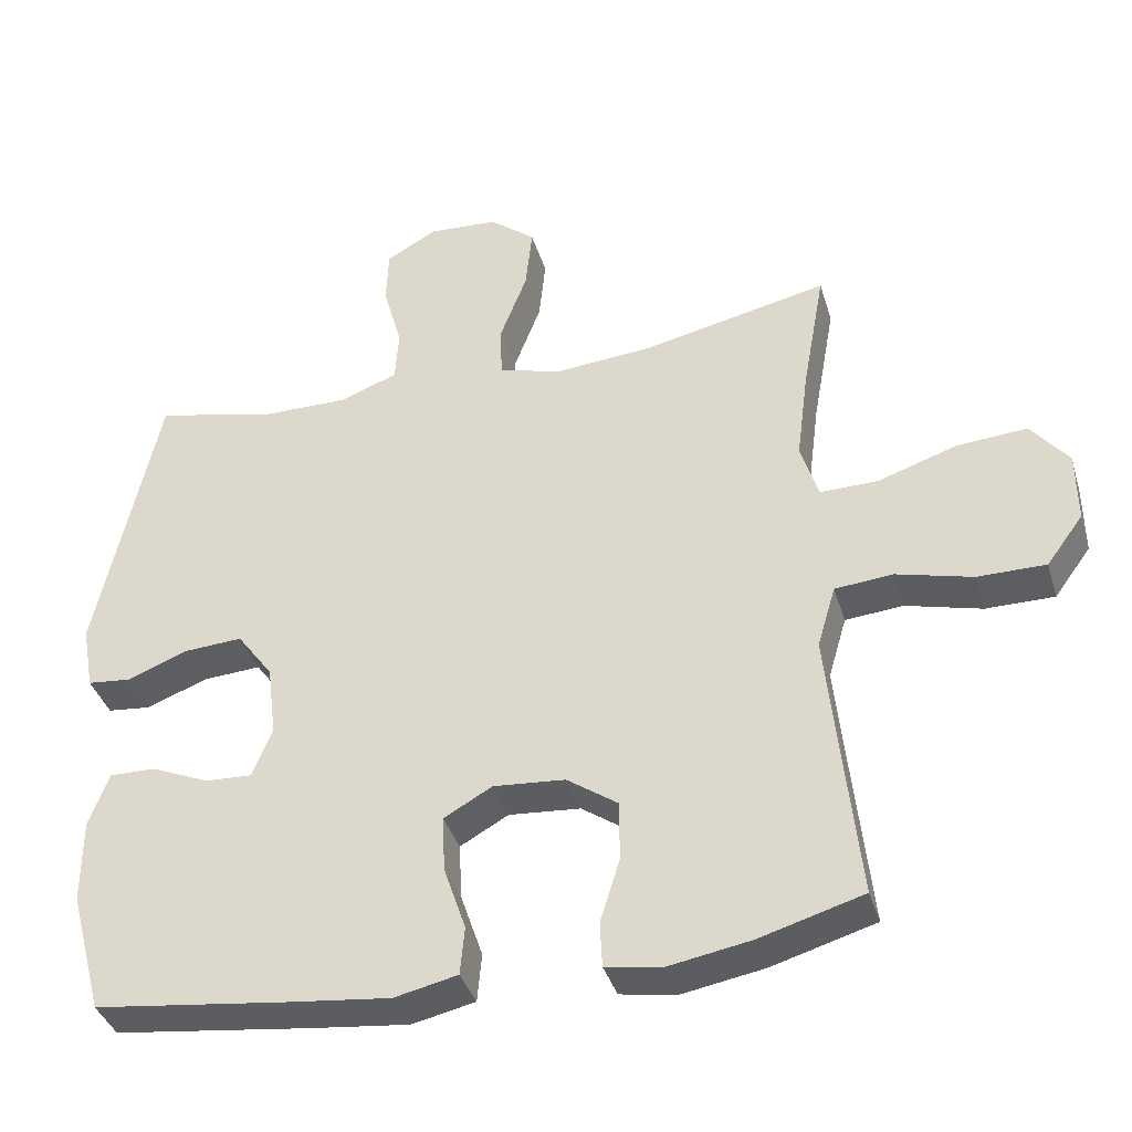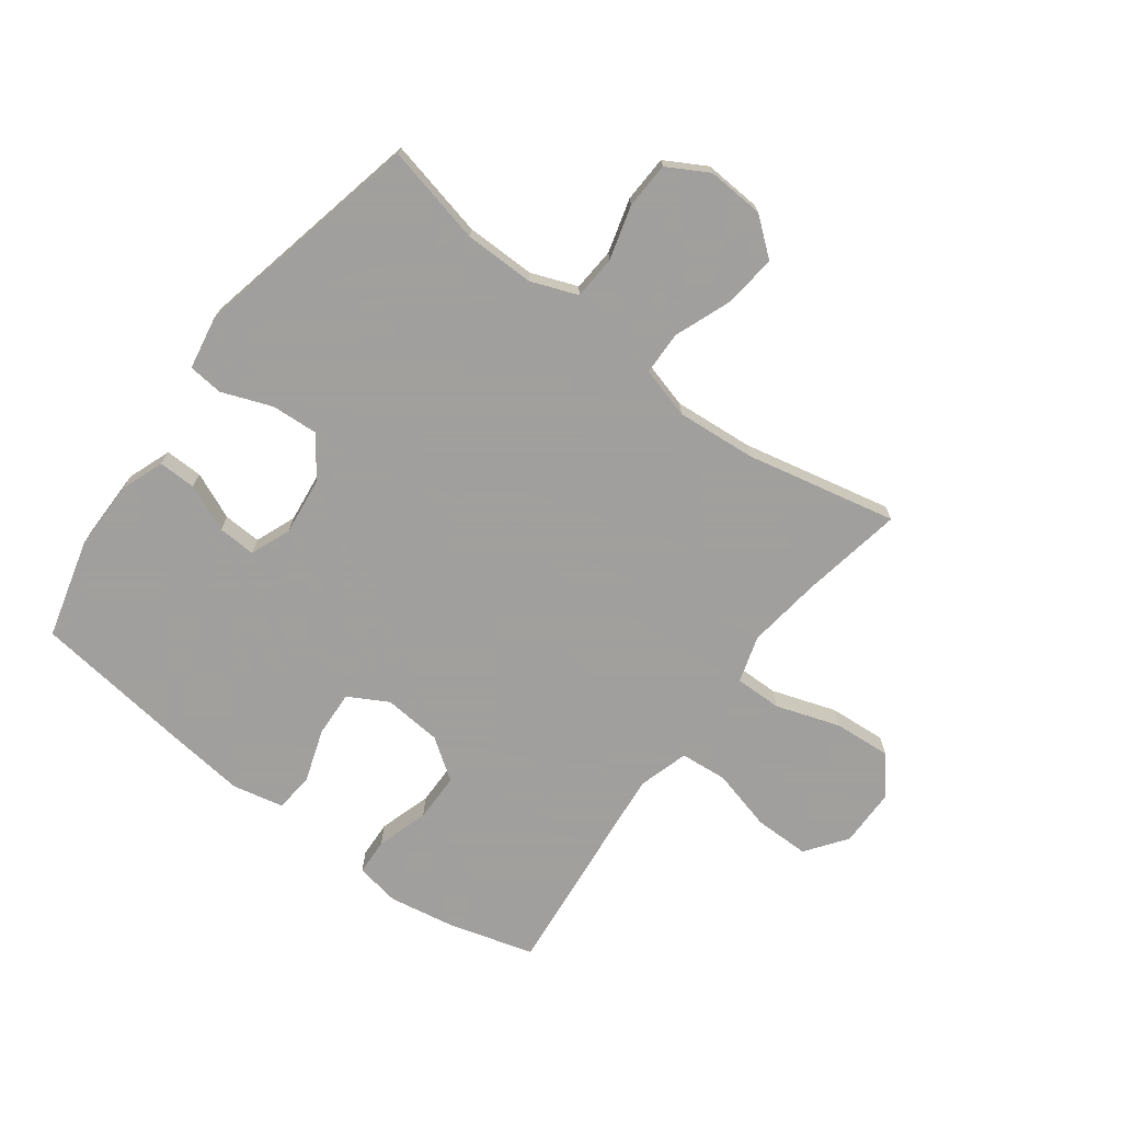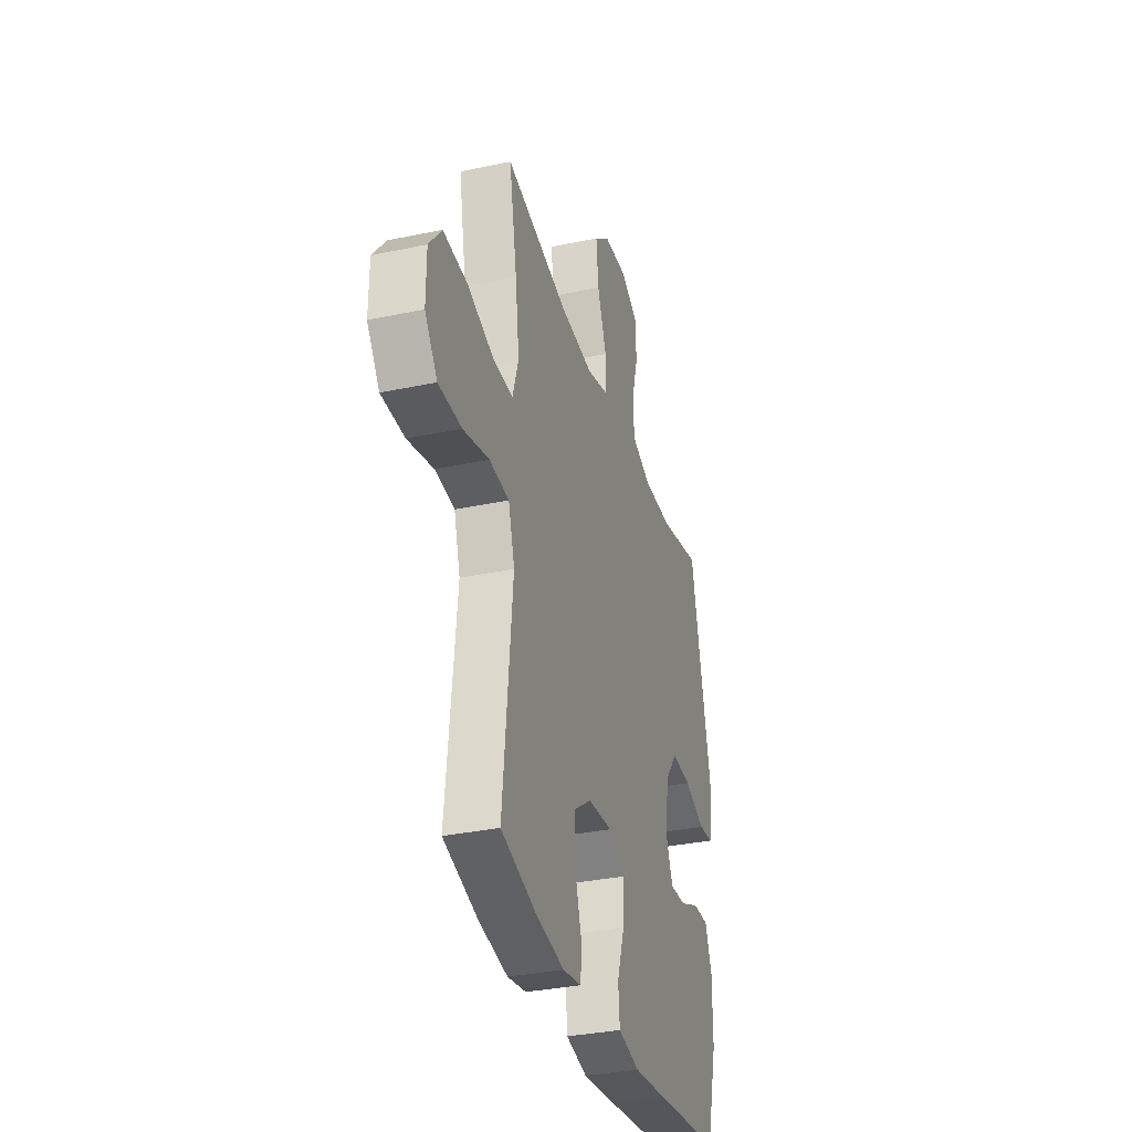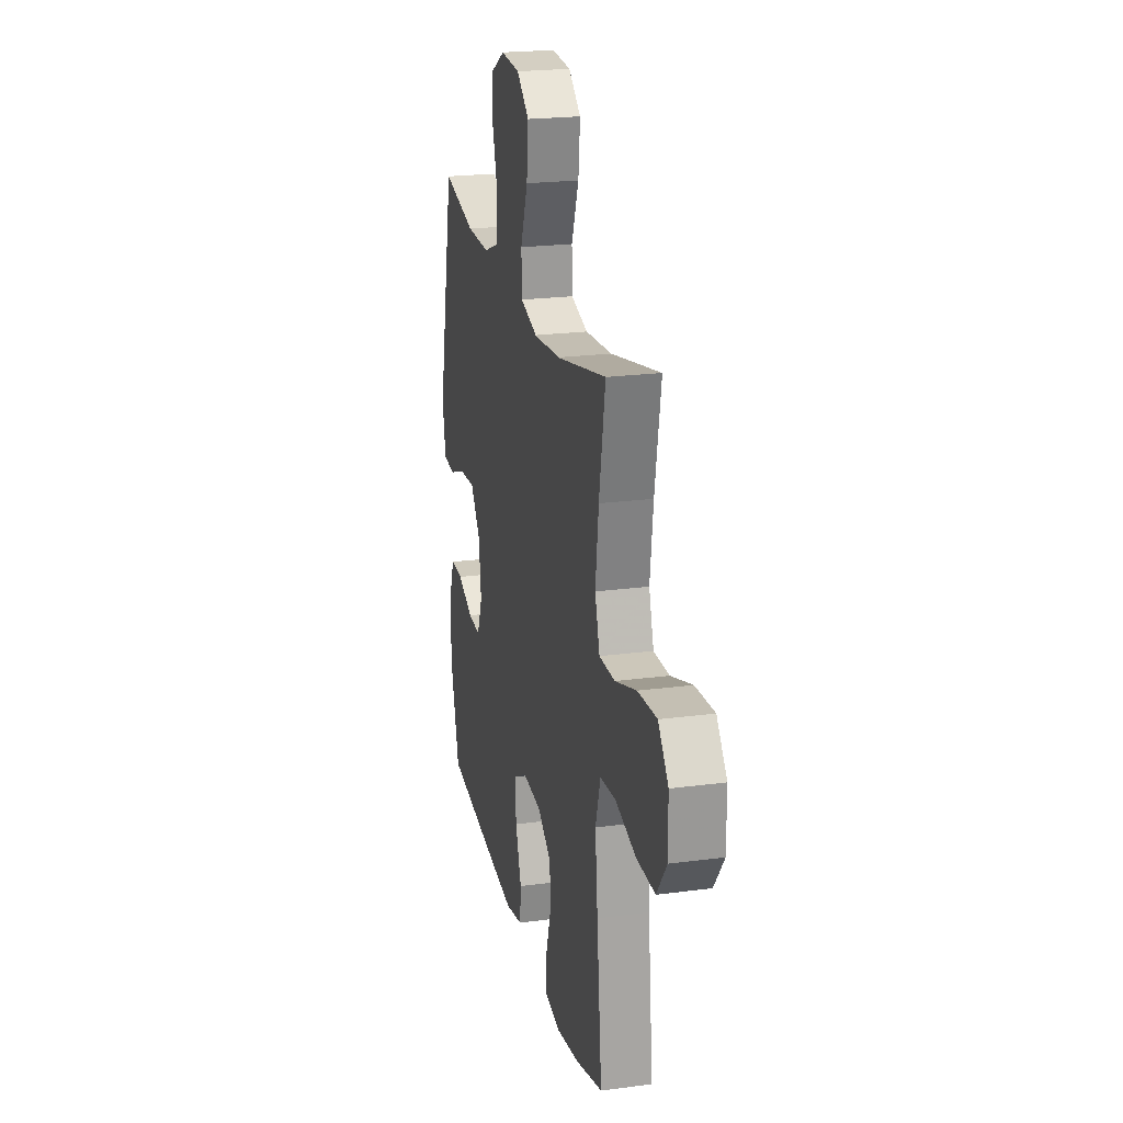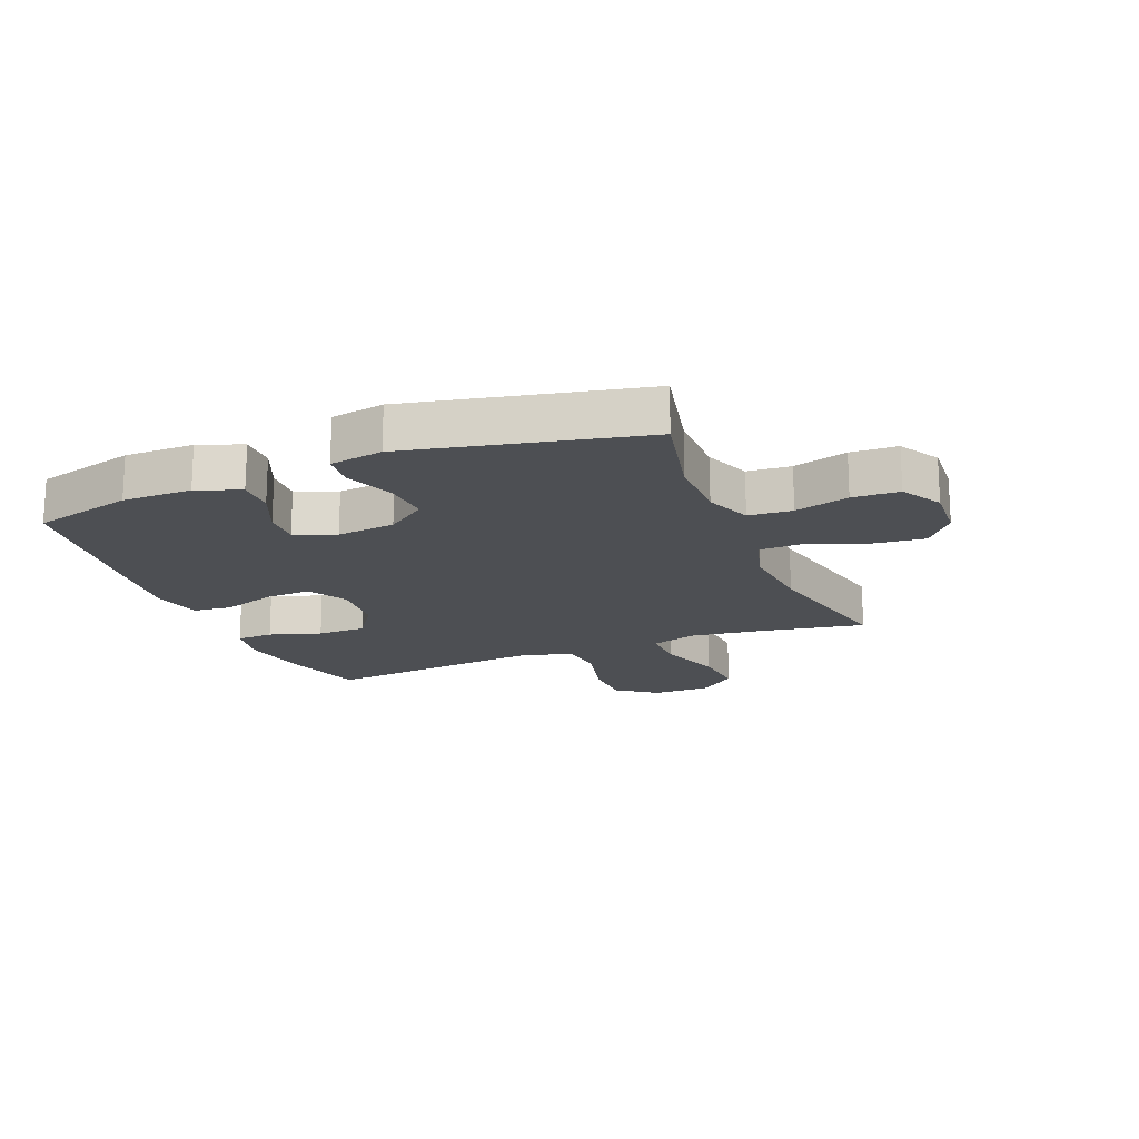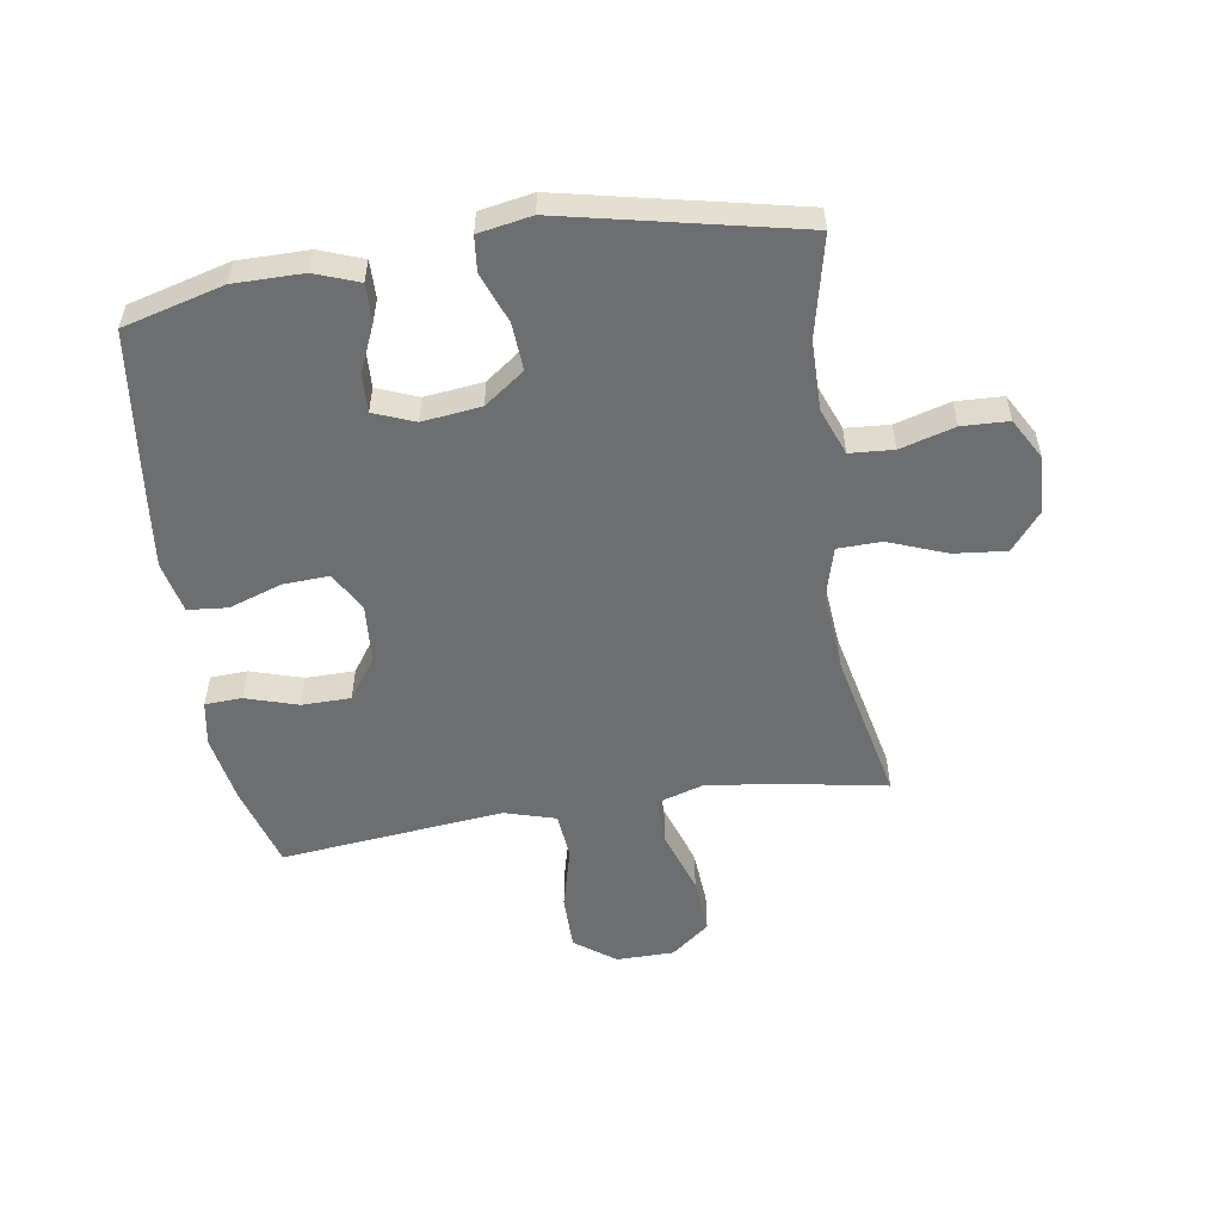
<metadata>
{"format":"obj","ext":"obj","renderer":"f3d","projection":"perspective","resolution":1024,"background":"white","views":[{"elev":-38.1,"azim":16.2,"up":"+Z"},{"elev":-71.5,"azim":-36.8,"up":"+Y"},{"elev":-33.4,"azim":106.2,"up":"+Z"},{"elev":22.2,"azim":77.0,"up":"+Z"},{"elev":-17.5,"azim":-68.0,"up":"+Y"},{"elev":-54.2,"azim":-81.2,"up":"+Y"}]}
</metadata>
<code>
v -0.5 0.07 -0.5
v -0.545 0.07 -0.332
v -0.545 0.07 -0.216
v -0.518 0.07 -0.143
v -0.455 0.07 -0.144
v -0.376 0.07 -0.178
v -0.312 0.07 -0.181
v -0.285 0.07 -0.113
v -0.297 0.07 -0.015
v -0.346 0.07 0.052
v -0.425 0.07 0.047
v -0.509 0.07 0.015
v -0.568 0.07 0.021
v -0.584 0.07 0.11
v -0.5 0.07 0.5
v -0.333 0.07 0.462
v -0.216 0.07 0.461
v -0.138 0.07 0.491
v -0.133 0.07 0.564
v -0.159 0.07 0.655
v -0.156 0.07 0.733
v -0.087 0.07 0.772
v 0.009 0.07 0.766
v 0.071 0.07 0.716
v 0.062 0.07 0.628
v 0.025 0.07 0.531
v 0.027 0.07 0.458
v 0.113 0.07 0.434
v 0.247 0.07 0.445
v 0.5 0.07 0.5
v 0.469 0.07 0.327
v 0.453 0.07 0.203
v 0.477 0.07 0.125
v 0.556 0.07 0.126
v 0.664 0.07 0.162
v 0.76 0.07 0.169
v 0.811 0.07 0.105
v 0.812 0.07 0.008
v 0.762 0.07 -0.06
v 0.669 0.07 -0.06
v 0.565 0.07 -0.033
v 0.486 0.07 -0.04
v 0.461 0.07 -0.125
v 0.474 0.07 -0.252
v 0.5 0.07 -0.5
v 0.359 0.07 -0.541
v 0.245 0.07 -0.561
v 0.17 0.07 -0.548
v 0.167 0.07 -0.486
v 0.194 0.07 -0.399
v 0.193 0.07 -0.317
v 0.124 0.07 -0.269
v 0.026 0.07 -0.261
v -0.04 0.07 -0.298
v -0.036 0.07 -0.375
v -0.006 0.07 -0.464
v -0.012 0.07 -0.53
v -0.098 0.07 -0.549
v -0.23 0.07 -0.534
v -0.5 0 -0.5
v -0.545 0 -0.332
v -0.545 0 -0.216
v -0.518 0 -0.143
v -0.455 0 -0.144
v -0.376 0 -0.178
v -0.312 0 -0.181
v -0.285 0 -0.113
v -0.297 0 -0.015
v -0.346 0 0.052
v -0.425 0 0.047
v -0.509 0 0.015
v -0.568 0 0.021
v -0.584 0 0.11
v -0.5 0 0.5
v -0.333 0 0.462
v -0.216 0 0.461
v -0.138 0 0.491
v -0.133 0 0.564
v -0.159 0 0.655
v -0.156 0 0.733
v -0.087 0 0.772
v 0.009 0 0.766
v 0.071 0 0.716
v 0.062 0 0.628
v 0.025 0 0.531
v 0.027 0 0.458
v 0.113 0 0.434
v 0.247 0 0.445
v 0.5 0 0.5
v 0.469 0 0.327
v 0.453 0 0.203
v 0.477 0 0.125
v 0.556 0 0.126
v 0.664 0 0.162
v 0.76 0 0.169
v 0.811 0 0.105
v 0.812 0 0.008
v 0.762 0 -0.06
v 0.669 0 -0.06
v 0.565 0 -0.033
v 0.486 0 -0.04
v 0.461 0 -0.125
v 0.474 0 -0.252
v 0.5 0 -0.5
v 0.359 0 -0.541
v 0.245 0 -0.561
v 0.17 0 -0.548
v 0.167 0 -0.486
v 0.194 0 -0.399
v 0.193 0 -0.317
v 0.124 0 -0.269
v 0.026 0 -0.261
v -0.04 0 -0.298
v -0.036 0 -0.375
v -0.006 0 -0.464
v -0.012 0 -0.53
v -0.098 0 -0.549
v -0.23 0 -0.534
f 4 5 6
f 3 4 6
f 2 3 6
f 1 2 6
f 59 1 6
f 58 59 6
f 57 58 6
f 56 57 6
f 55 56 6
f 54 55 6 7
f 53 54 7 8
f 52 53 8 9
f 48 49 50
f 47 48 50
f 46 47 50
f 45 46 50
f 44 45 50
f 43 44 50 51
f 42 43 51 52
f 39 40 41
f 38 39 41
f 37 38 41
f 36 37 41
f 35 36 41
f 34 35 41
f 33 34 41 42
f 52 9 10
f 42 52 10
f 33 42 10
f 32 33 10
f 29 30 31
f 32 10 11
f 31 32 11
f 29 31 11
f 28 29 11
f 24 25 26
f 23 24 26
f 22 23 26
f 21 22 26
f 20 21 26
f 19 20 26
f 18 19 26 27
f 12 13 14
f 11 12 14
f 28 11 14
f 27 28 14
f 18 27 14
f 17 18 14
f 14 15 16
f 14 16 17
f 65 64 63
f 65 63 62
f 65 62 61
f 65 61 60
f 65 60 118
f 65 118 117
f 65 117 116
f 65 116 115
f 65 115 114
f 66 65 114 113
f 67 66 113 112
f 68 67 112 111
f 109 108 107
f 109 107 106
f 109 106 105
f 109 105 104
f 109 104 103
f 110 109 103 102
f 111 110 102 101
f 100 99 98
f 100 98 97
f 100 97 96
f 100 96 95
f 100 95 94
f 100 94 93
f 101 100 93 92
f 69 68 111
f 69 111 101
f 69 101 92
f 69 92 91
f 90 89 88
f 70 69 91
f 70 91 90
f 70 90 88
f 70 88 87
f 85 84 83
f 85 83 82
f 85 82 81
f 85 81 80
f 85 80 79
f 85 79 78
f 86 85 78 77
f 73 72 71
f 73 71 70
f 73 70 87
f 73 87 86
f 73 86 77
f 73 77 76
f 75 74 73
f 76 75 73
f 1 60 61 2
f 2 61 62 3
f 3 62 63 4
f 4 63 64 5
f 5 64 65 6
f 6 65 66 7
f 7 66 67 8
f 8 67 68 9
f 9 68 69 10
f 10 69 70 11
f 11 70 71 12
f 12 71 72 13
f 13 72 73 14
f 14 73 74 15
f 15 74 75 16
f 16 75 76 17
f 17 76 77 18
f 18 77 78 19
f 19 78 79 20
f 20 79 80 21
f 21 80 81 22
f 22 81 82 23
f 23 82 83 24
f 24 83 84 25
f 25 84 85 26
f 26 85 86 27
f 27 86 87 28
f 28 87 88 29
f 29 88 89 30
f 30 89 90 31
f 31 90 91 32
f 32 91 92 33
f 33 92 93 34
f 34 93 94 35
f 35 94 95 36
f 36 95 96 37
f 37 96 97 38
f 38 97 98 39
f 39 98 99 40
f 40 99 100 41
f 41 100 101 42
f 42 101 102 43
f 43 102 103 44
f 44 103 104 45
f 45 104 105 46
f 46 105 106 47
f 47 106 107 48
f 48 107 108 49
f 49 108 109 50
f 50 109 110 51
f 51 110 111 52
f 52 111 112 53
f 53 112 113 54
f 54 113 114 55
f 55 114 115 56
f 56 115 116 57
f 57 116 117 58
f 58 117 118 59
f 59 118 60 1

</code>
